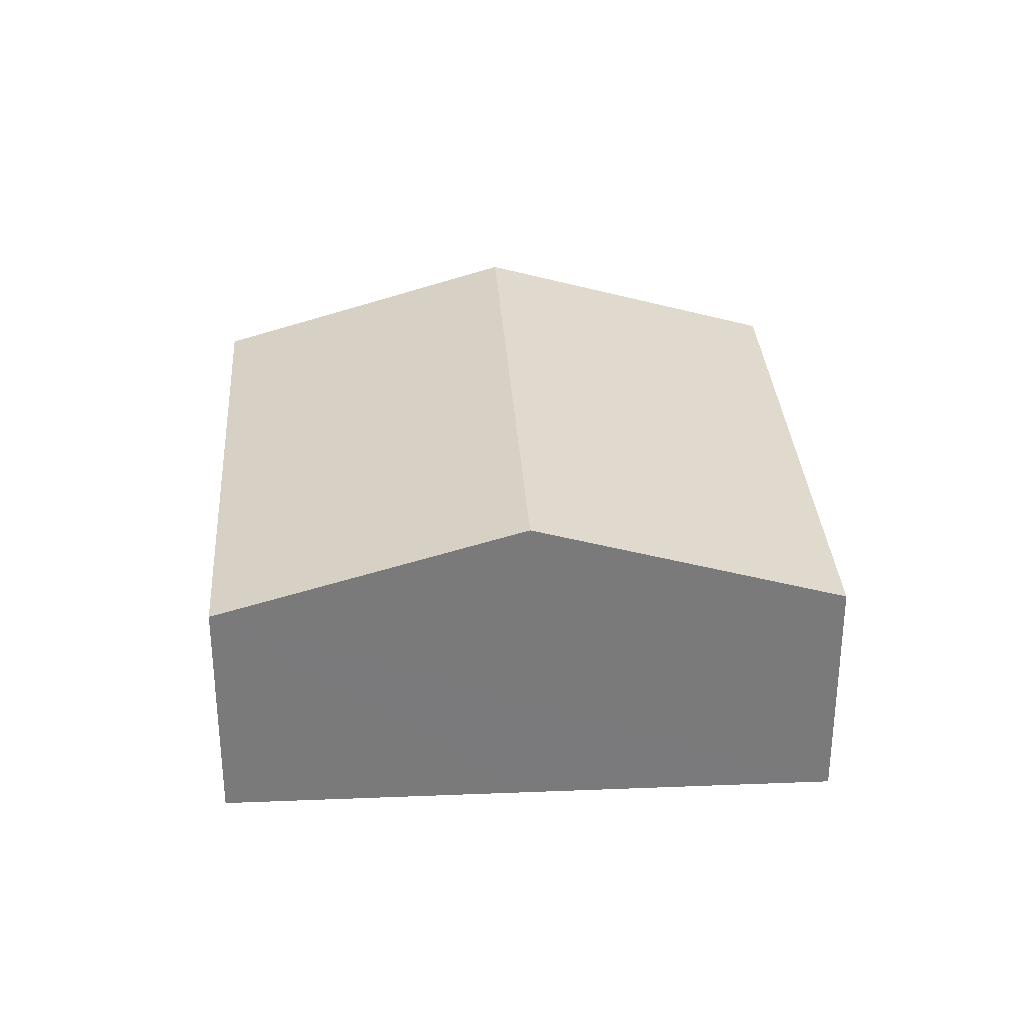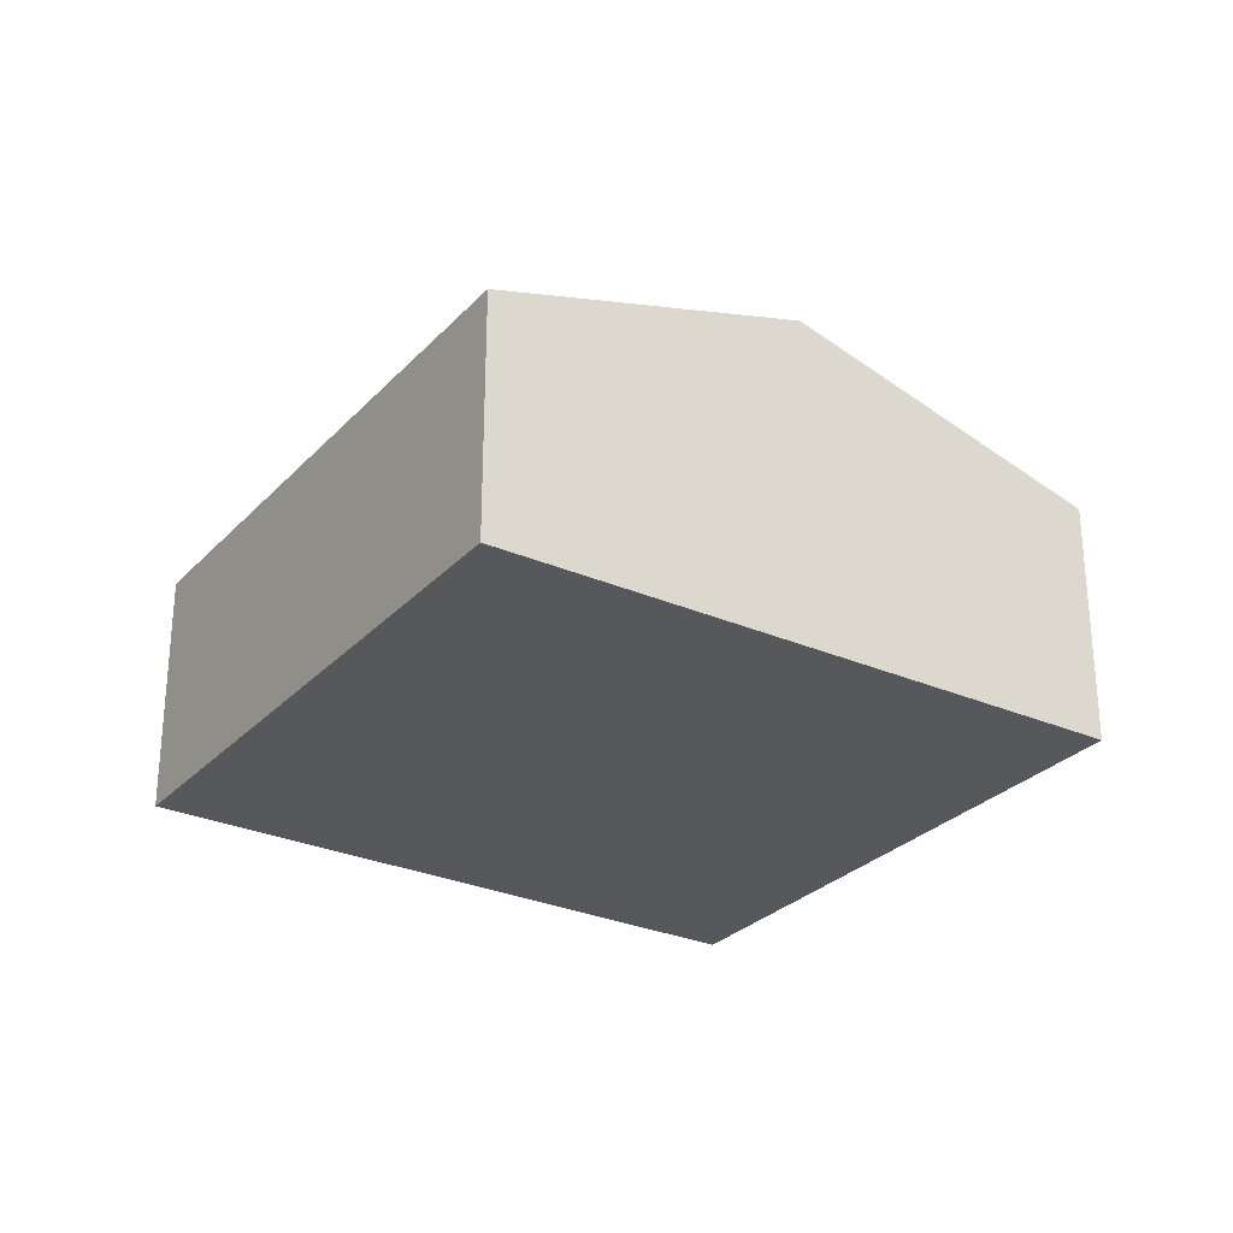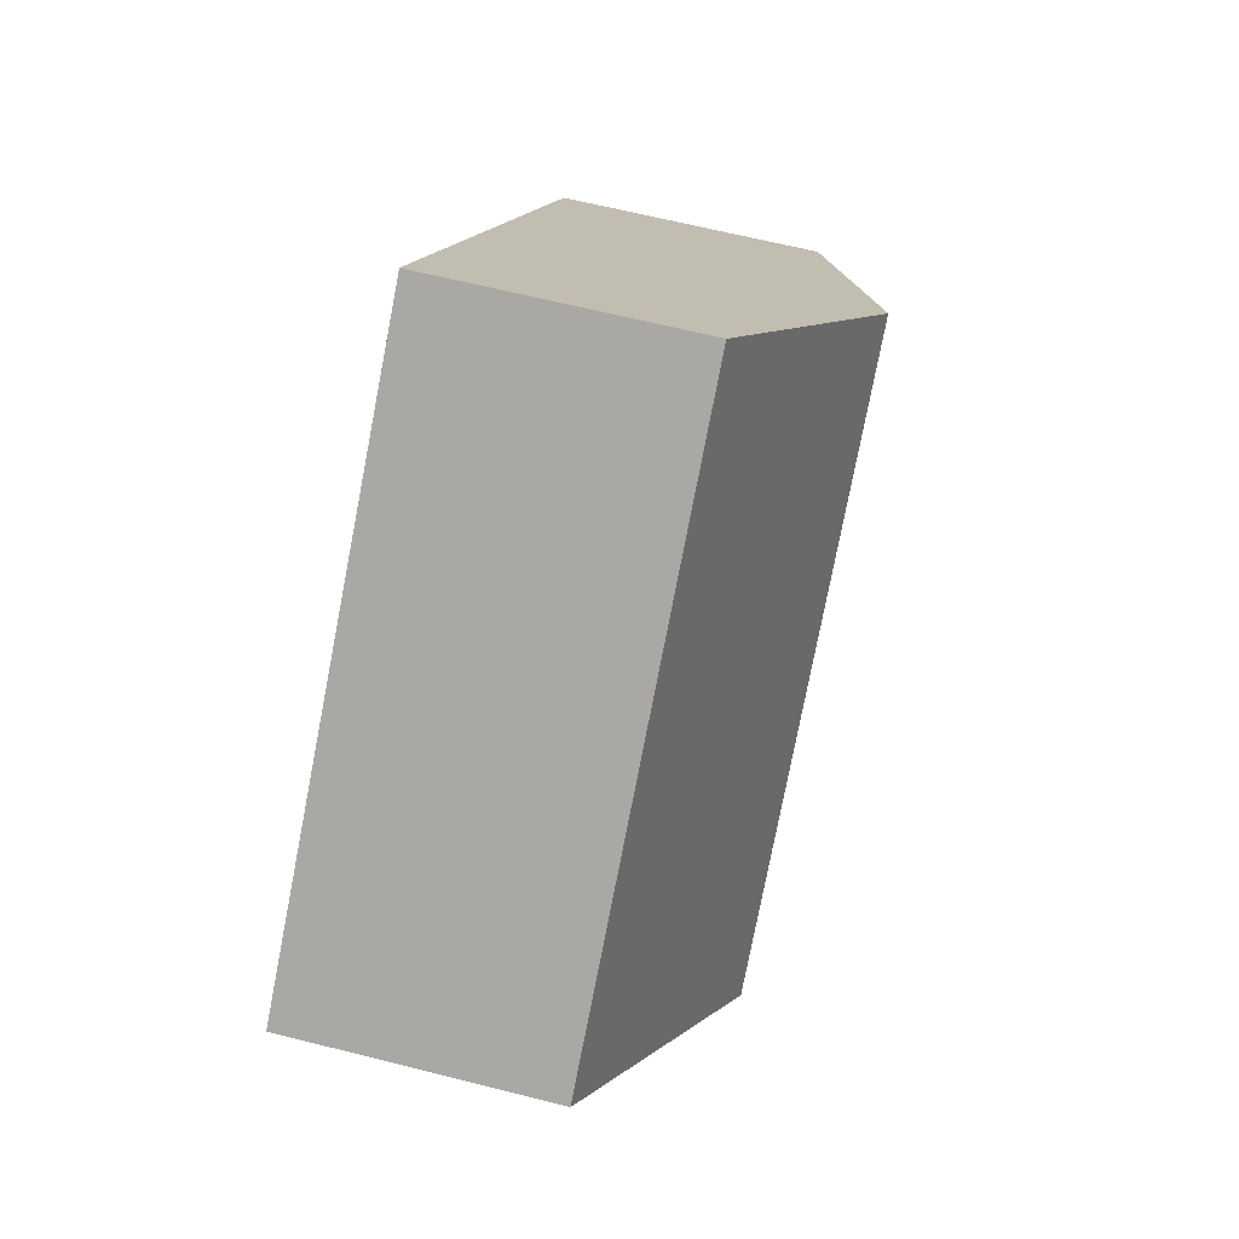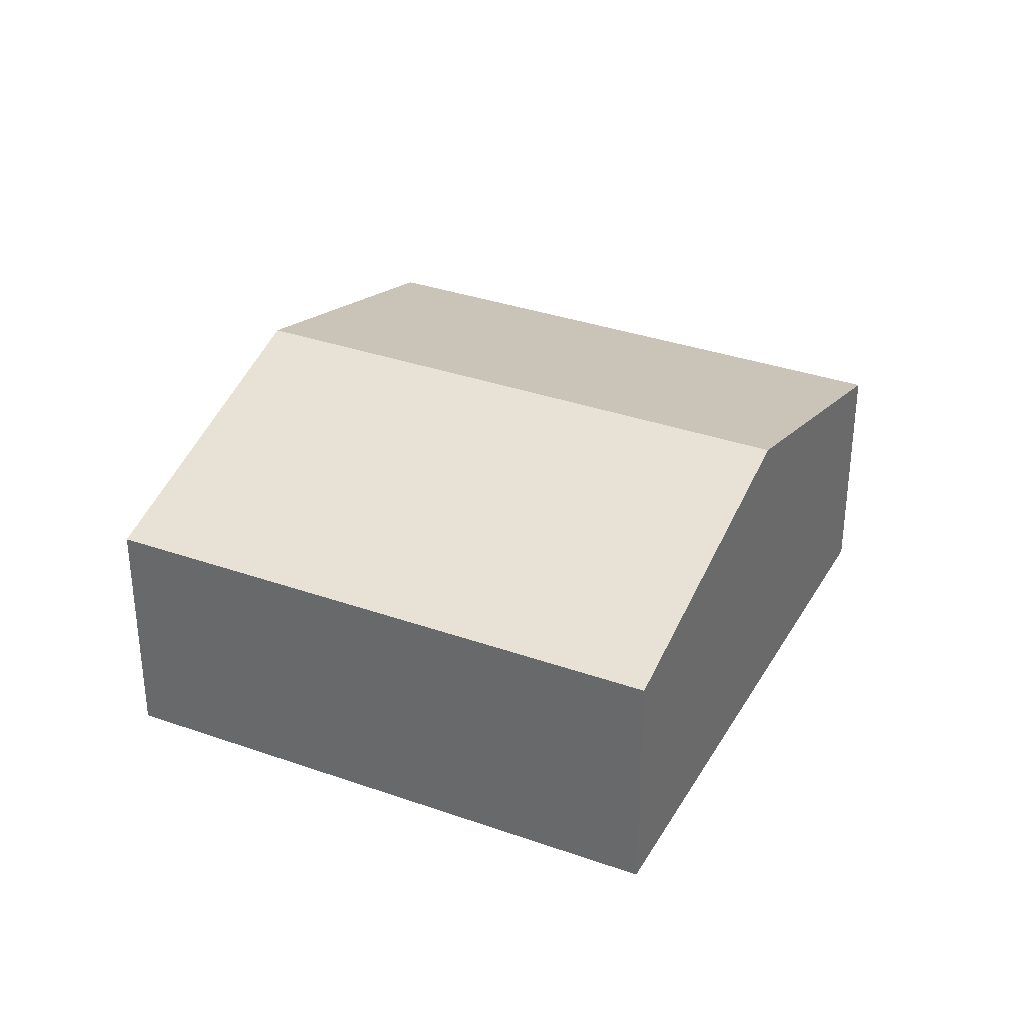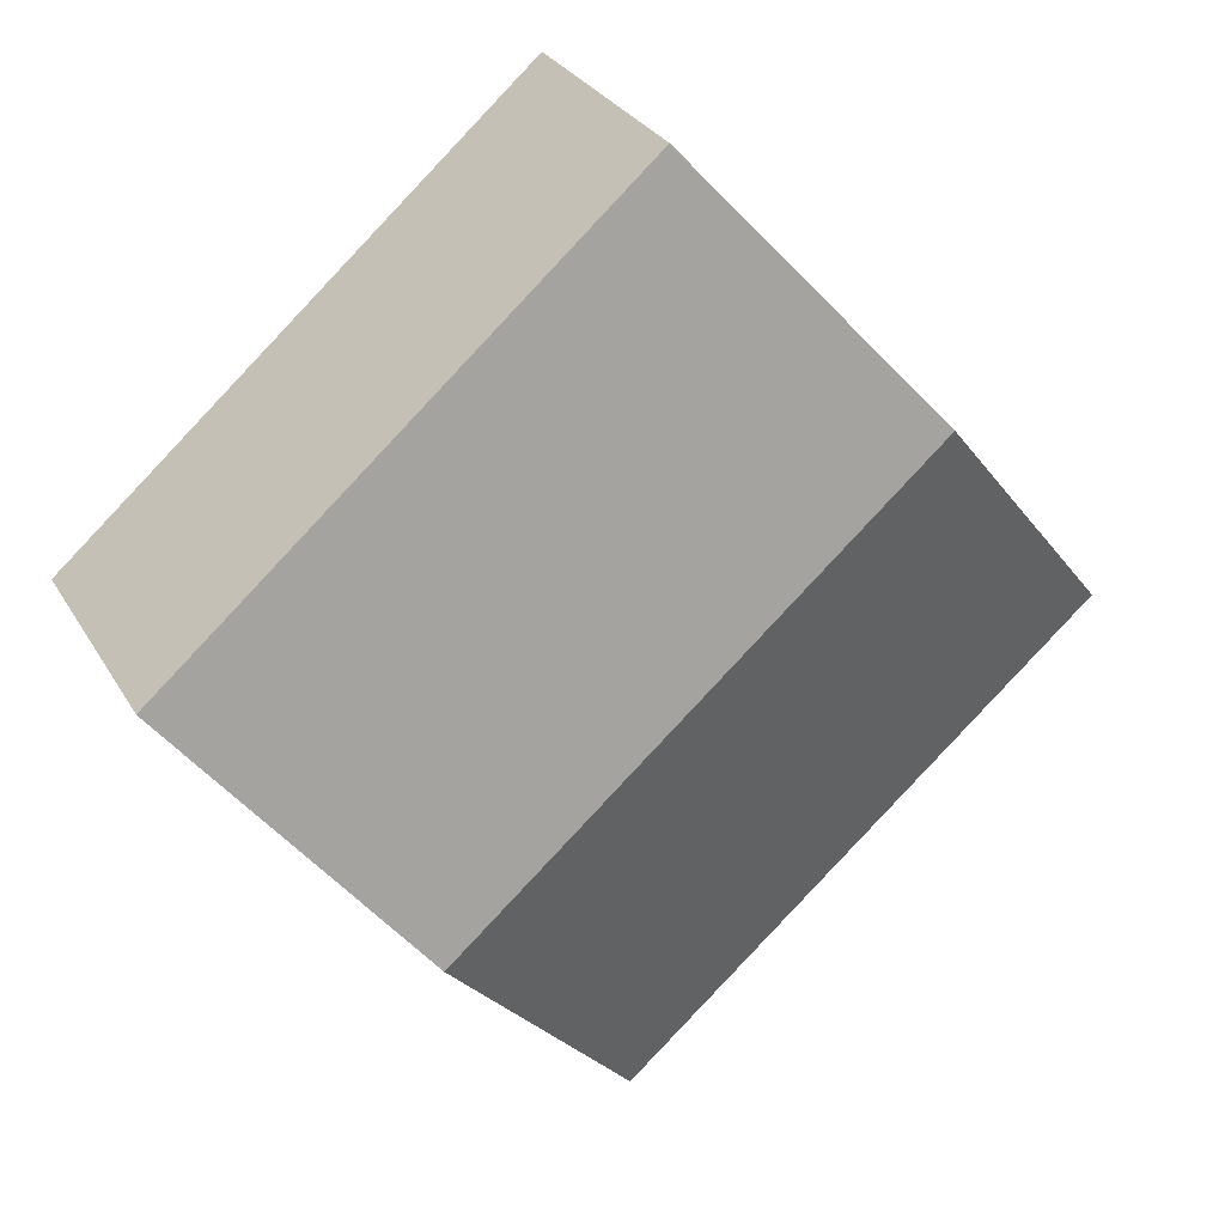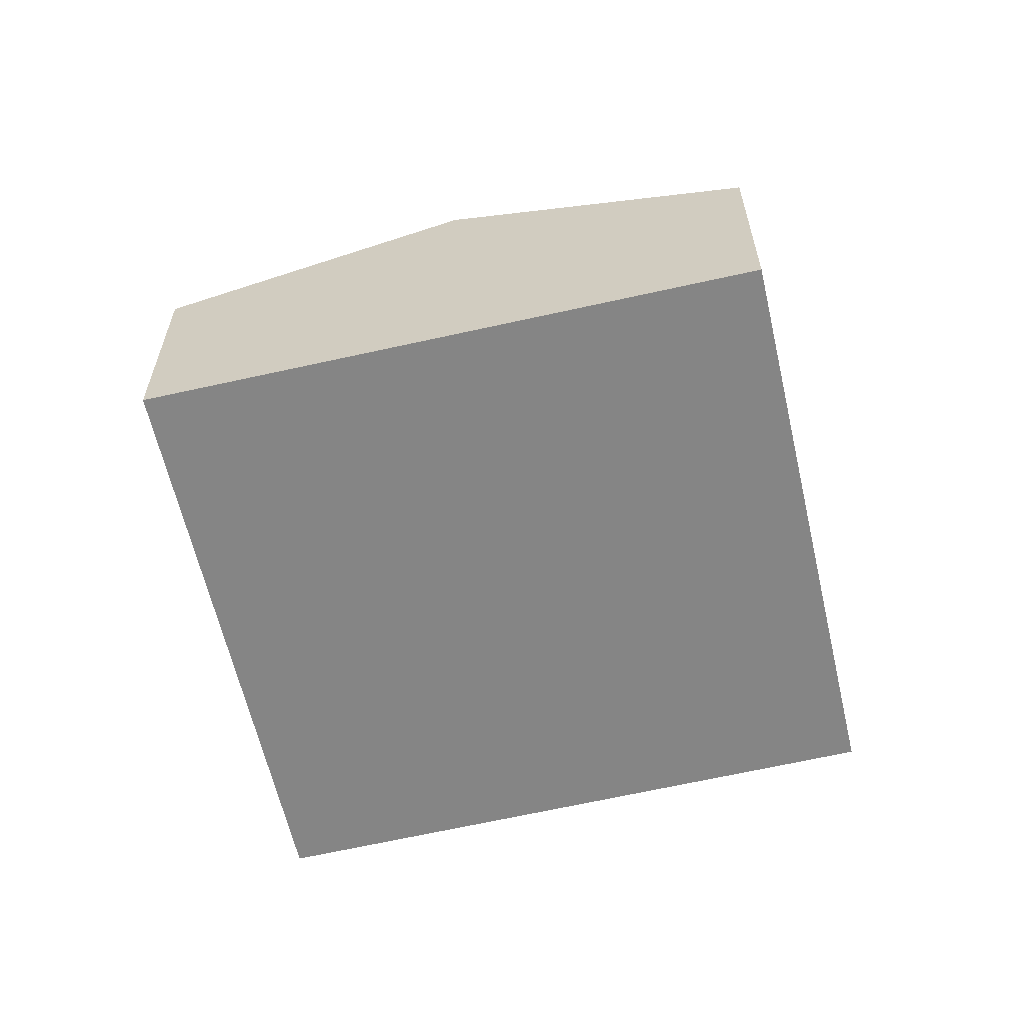
<metadata>
{"format":"obj","ext":"obj","renderer":"f3d","projection":"perspective","resolution":1024,"background":"white","views":[{"elev":32.1,"azim":127.3,"up":"+Y"},{"elev":-28.5,"azim":97.4,"up":"+Y"},{"elev":62.5,"azim":104.5,"up":"+Z"},{"elev":33.9,"azim":66.6,"up":"+Y"},{"elev":29.0,"azim":155.1,"up":"+Z"},{"elev":-61.8,"azim":-36.1,"up":"+Y"}]}
</metadata>
<code>
v  7.676 3.844 -1.724
v  4.9 2.785 5.637
v  10.1 2.785 1.114
v  2.45 3.844 2.818
v  3.884 3.224 4.468
v  3.884 2.785 -3.376
v  5.249 2.785 -4.563
v  0 2.785 1.705e-16
v  5.249 2.794e-16 -4.563
v  3.884 2.067e-16 -3.376
v  0 0 0
v  2.45 -1.726e-16 2.818
v  3.884 -2.736e-16 4.468
v  4.9 -3.452e-16 5.637
v  10.1 -6.821e-17 1.114
v  7.676 1.056e-16 -1.724
g defaultobject
f 1 2 3
f 2 1 4
f 2 4 5
f 6 1 7
f 1 6 4
f 4 6 8
f 9 6 7
f 6 9 8
f 8 9 10
f 8 10 11
f 11 4 8
f 4 11 12
f 4 12 5
f 5 12 13
f 5 13 2
f 2 13 14
f 14 3 2
f 3 14 15
f 1 9 7
f 9 1 3
f 9 3 16
f 16 3 15
f 13 15 14
f 15 13 12
f 15 12 11
f 15 11 16
f 16 11 10
f 16 10 9

</code>
